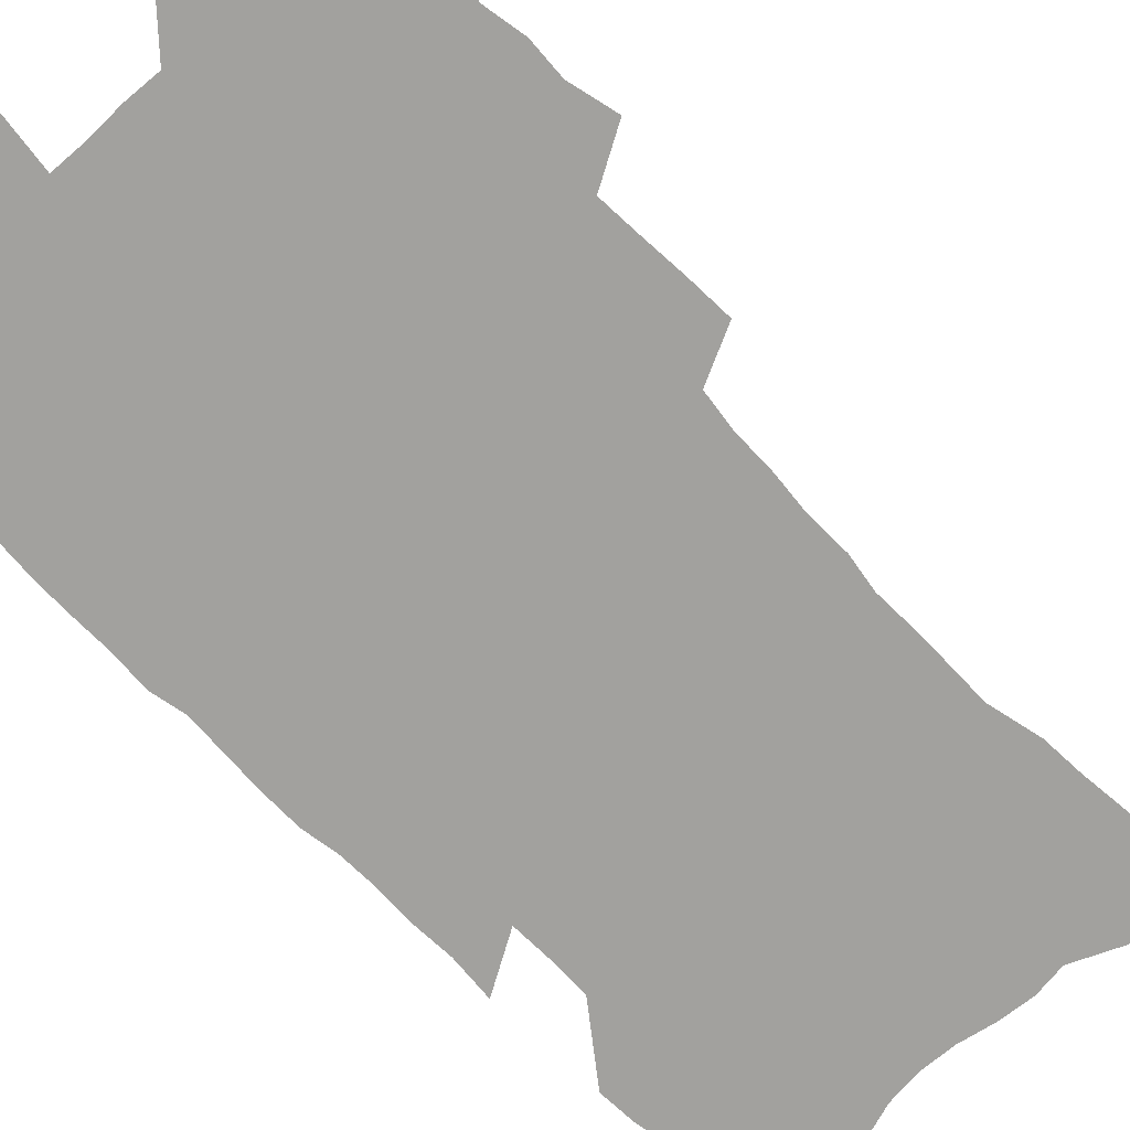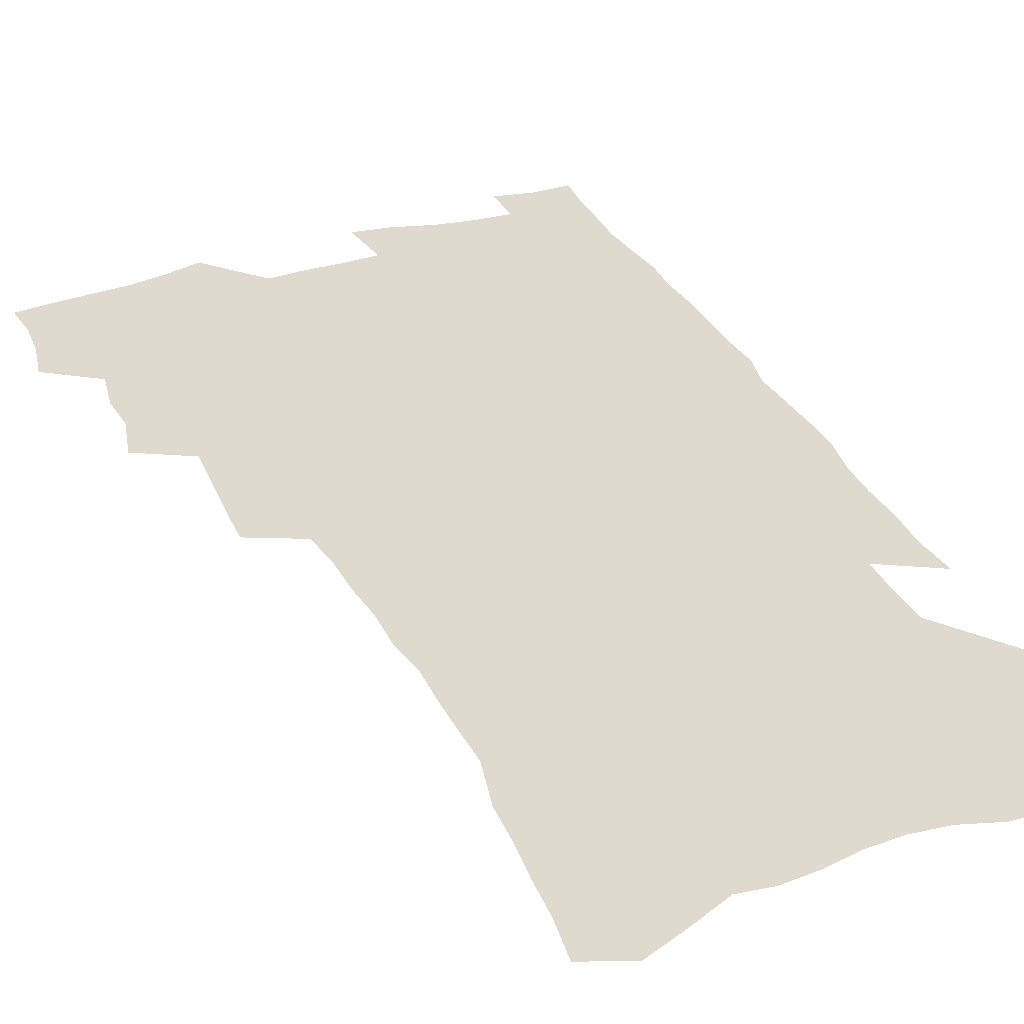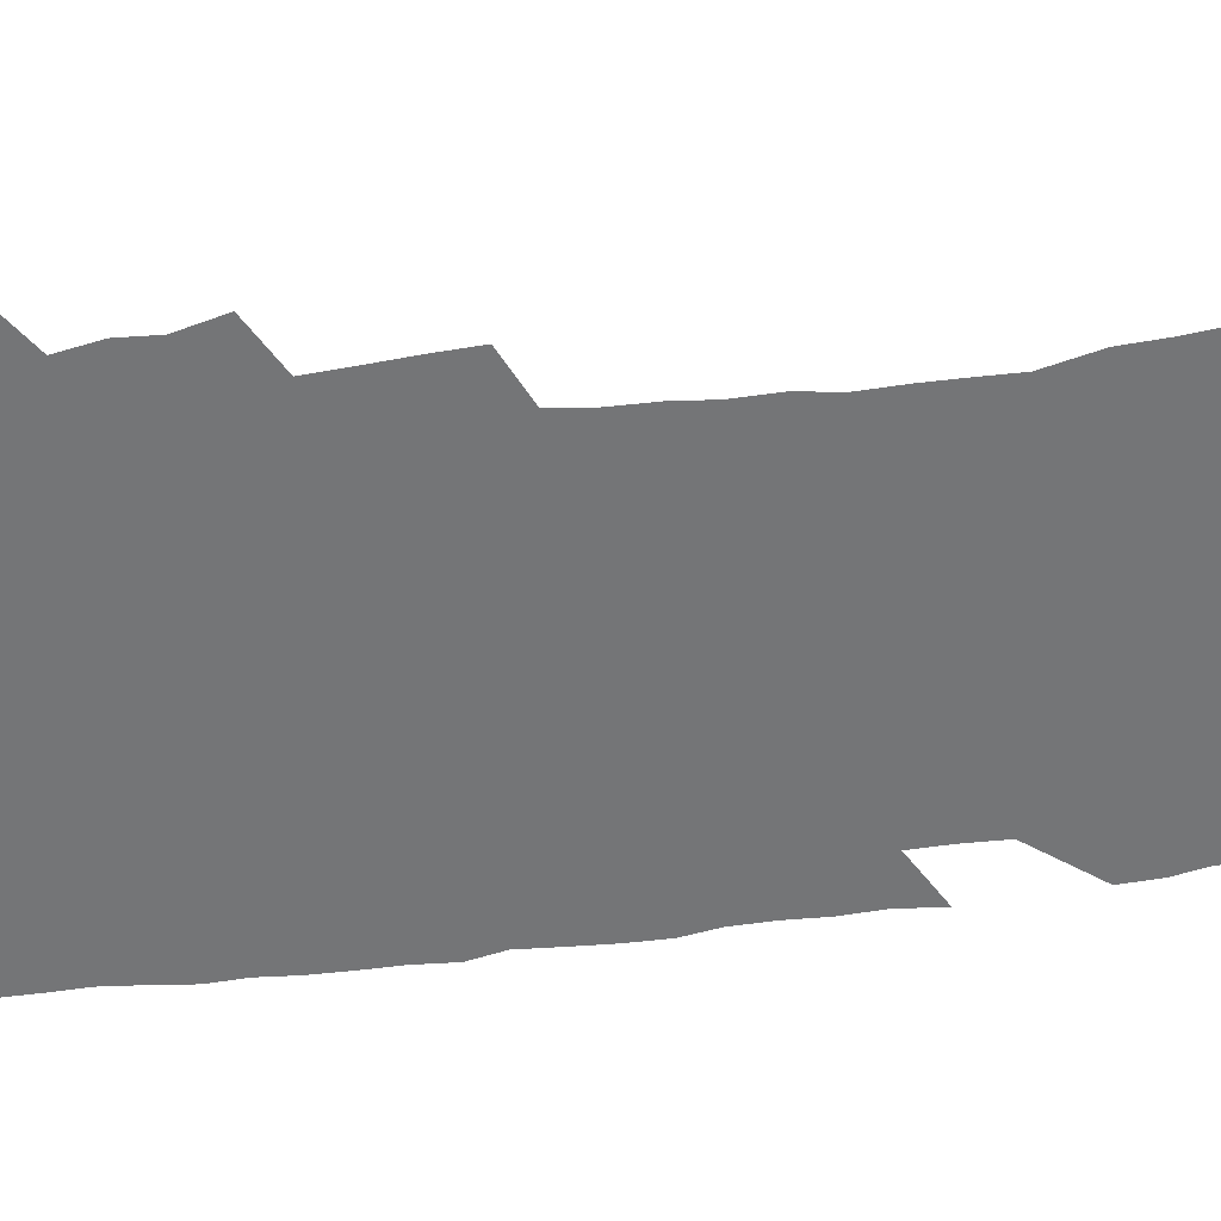
<metadata>
{"format":"obj","ext":"obj","renderer":"f3d","projection":"perspective","resolution":1024,"background":"white","views":[{"elev":-72.1,"azim":-136.1,"up":"+Z"},{"elev":32.6,"azim":-23.2,"up":"+Z"},{"elev":-56.5,"azim":-82.9,"up":"+Z"}]}
</metadata>
<code>
v 475.9 520.5 0
v 479.2 536.1 0
v 480.4 550.9 0
v 479.2 565.9 0
v 488.9 456 0
v 493.5 474.5 0
v 492.7 489.9 0
v 495.7 506.4 0
v 495.9 521.5 0
v 497.6 536.6 0
v 496.3 551.5 0
v 494.1 567.5 0
v 506.6 392.1 0
v 507.4 409.7 0
v 508.7 427.3 0
v 509.7 444.4 0
v 510.9 461 0
v 511.8 476.9 0
v 512.4 492.4 0
v 511.6 507.1 0
v 514.6 522.7 0
v 513.3 537.3 0
v 511.7 552.2 0
v 509.2 568.6 0
v 520.7 166.3 0
v 523.4 184.1 0
v 524.5 200.3 0
v 526.2 217.3 0
v 527.2 233.7 0
v 532 254.3 0
v 531.7 269.4 0
v 531.7 285.2 0
v 532.2 302.5 0
v 530 316.9 0
v 530.4 334.3 0
v 529 349.9 0
v 528.7 367.1 0
v 526.8 382.4 0
v 527.3 399.8 0
v 528.3 416.9 0
v 528 432.5 0
v 529.2 448.9 0
v 528.6 463.7 0
v 530.1 479.4 0
v 530.7 494.2 0
v 529.3 508.6 0
v 529.6 523.2 0
v 528.6 538 0
v 526.6 553.4 0
v 524.2 569.8 0
v 537.9 159.3 0
v 542.7 180 0
v 542.3 194.3 0
v 543.6 211.2 0
v 548 231.8 0
v 548.5 247.8 0
v 549.4 264.2 0
v 548 278.2 0
v 547.9 293.9 0
v 548.4 311 0
v 548.1 327.1 0
v 547.6 342.8 0
v 545.9 357.3 0
v 546.7 374.7 0
v 544.6 388.8 0
v 544.3 404.5 0
v 544.8 420.7 0
v 544.3 435.5 0
v 544.6 450.8 0
v 545.7 466.2 0
v 545.2 480.5 0
v 546.2 495.3 0
v 547.1 509.5 0
v 545.9 523.5 0
v 543.7 538.9 0
v 541.2 555.7 0
v 538.6 572.7 0
v 554.2 166 0
v 556.7 183.8 0
v 559.4 202.8 0
v 562.6 222.7 0
v 563.4 238.9 0
v 565.1 256.7 0
v 564.9 271.6 0
v 564.3 286.2 0
v 562.9 300.1 0
v 562.8 316.2 0
v 562.8 332.4 0
v 561.5 346.6 0
v 562.1 363.7 0
v 561.5 378.6 0
v 560 392.6 0
v 559.8 407.9 0
v 560.1 423.3 0
v 560.7 438.6 0
v 561 453.5 0
v 560.9 467.7 0
v 561.2 482.2 0
v 561.3 496.2 0
v 561.3 510.1 0
v 560.4 524 0
v 559.1 539 0
v 557.5 554.6 0
v 552.8 576.7 0
v 571.5 173.8 0
v 572.9 190.5 0
v 576.2 211.7 0
v 577.6 229.2 0
v 577.8 244.4 0
v 578.1 260.1 0
v 577.8 274.7 0
v 577.6 290 0
v 576.3 303.5 0
v 577.4 321.9 0
v 576.7 336.2 0
v 575.4 350 0
v 576.3 367.4 0
v 574.8 380.6 0
v 576.1 397.5 0
v 575.8 411.7 0
v 575.2 425.6 0
v 575.3 440.4 0
v 575.6 454.9 0
v 574.5 468.2 0
v 575.4 482.8 0
v 575.8 496.9 0
v 575.3 510.6 0
v 574.4 524.9 0
v 574.4 538.6 0
v 572.7 554.4 0
v 584.5 172.1 0
v 587.7 195.5 0
v 589.6 214.8 0
v 590.1 230.8 0
v 590.5 246.6 0
v 590.7 261.9 0
v 591.1 278.3 0
v 590.4 292.3 0
v 589.9 307.2 0
v 590.2 323.3 0
v 589.8 338.5 0
v 589.8 354.2 0
v 589.7 369.5 0
v 589.6 384.3 0
v 589.5 398.7 0
v 588.9 412.1 0
v 589.5 427.6 0
v 588.9 441.1 0
v 589.5 455.8 0
v 589.2 469.5 0
v 589.3 483.3 0
v 589.7 497.2 0
v 589.6 510.9 0
v 589 525 0
v 588.4 539.4 0
v 587.2 555.3 0
v 598.5 173.5 0
v 600.6 194.5 0
v 603.1 218.8 0
v 603.5 234.6 0
v 603.7 249.8 0
v 603.6 264.2 0
v 603.6 279.2 0
v 603.7 295.3 0
v 603.7 311.3 0
v 603.3 325.3 0
v 603.4 341.5 0
v 603.3 356.5 0
v 603.2 371.2 0
v 603 385.5 0
v 603 399.9 0
v 603 414.3 0
v 603.1 428.7 0
v 603.5 443.3 0
v 603.3 456.6 0
v 603.5 470.5 0
v 603.6 484 0
v 603.3 497.5 0
v 603.6 511.2 0
v 603.3 525.2 0
v 602.6 540.1 0
v 601.9 555.1 0
v 613.1 176.6 0
v 614.3 196.6 0
v 615.5 218.3 0
v 615.9 234.5 0
v 616 250.4 0
v 616 263.4 0
v 616.4 281.6 0
v 616.3 295.6 0
v 616.3 311.1 0
v 616.2 326.6 0
v 616.3 343.3 0
v 616.2 357.3 0
v 616.2 371.4 0
v 616.1 385.3 0
v 616.2 400 0
v 616.3 413.6 0
v 616.5 428.7 0
v 616.7 443 0
v 616.8 456.7 0
v 616.9 470.6 0
v 617 484.2 0
v 617.5 497.8 0
v 617.4 511.4 0
v 617.5 525.1 0
v 617.2 539.4 0
v 616.4 555.9 0
v 613.8 577.3 0
v 627.2 177.5 0
v 627.7 198.3 0
v 628.1 217.5 0
v 628.4 234.4 0
v 628.6 249.5 0
v 628.8 266.2 0
v 628.9 281.7 0
v 628.9 296.1 0
v 629 310.6 0
v 629 325.1 0
v 629.1 342.3 0
v 629.1 357.3 0
v 629.2 371.5 0
v 629.3 386.6 0
v 629.4 400 0
v 629.6 414.3 0
v 629.9 428.3 0
v 629.9 442.9 0
v 630.2 456.3 0
v 630.2 470.8 0
v 630.6 483.9 0
v 630.8 497.6 0
v 631.3 511.3 0
v 631.5 525.1 0
v 631.5 539.7 0
v 631.3 554.8 0
v 629.2 575.4 0
v 641.2 176.1 0
v 641 197.5 0
v 640.9 216.1 0
v 641.2 232 0
v 641.2 248.9 0
v 641.7 263.9 0
v 641.5 280.6 0
v 641.4 296 0
v 641.9 309.7 0
v 641.8 327.5 0
v 641.9 341.8 0
v 642.1 356.3 0
v 642.3 370.6 0
v 642.4 385.2 0
v 642.6 399.5 0
v 642.7 414 0
v 643.5 427.1 0
v 643.3 442.2 0
v 643.8 455.9 0
v 643.7 470.2 0
v 644 483.8 0
v 644.8 497.3 0
v 645.1 511 0
v 645.7 524.7 0
v 646.3 538.5 0
v 646.1 553.7 0
v 645.8 570.6 0
v 655.7 171.4 0
v 654.6 194.2 0
v 654.1 213.6 0
v 654.3 229.6 0
v 655.3 243.8 0
v 654.5 262.3 0
v 654.6 277.8 0
v 654.6 293.4 0
v 654.7 309.1 0
v 655.2 324.2 0
v 655.3 339.2 0
v 655.7 353.8 0
v 655.7 369 0
v 655.8 383.7 0
v 656.2 398 0
v 656.4 412.4 0
v 656.9 426.5 0
v 658.7 439.5 0
v 657.8 455 0
v 658.6 468.5 0
v 658.3 482.9 0
v 658.4 496.9 0
v 658.5 510.5 0
v 660.2 524.3 0
v 660.1 538.3 0
v 660.6 552.8 0
v 660.8 568.4 0
v 669.6 170.6 0
v 669.6 188 0
v 668.2 208.7 0
v 668.5 225 0
v 668.2 242.1 0
v 668.3 257.7 0
v 668.3 273.8 0
v 668.2 289.9 0
v 669.1 304.5 0
v 668.8 320.7 0
v 670.7 334 0
v 669.8 350.7 0
v 670.2 365.5 0
v 670.5 380.3 0
v 671.6 394.3 0
v 671.1 409.8 0
v 671 424.7 0
v 672.1 438.7 0
v 671.7 453.7 0
v 672.4 467.6 0
v 672.3 482.1 0
v 672.6 496 0
v 675.4 509.9 0
v 674.9 524 0
v 674.5 538.3 0
v 674.9 552.5 0
v 675.4 567.7 0
v 675.6 584.2 0
v 684.3 166.5 0
v 683.1 186.3 0
v 682.9 203.3 0
v 683.9 218.6 0
v 683 236.3 0
v 682.3 253.1 0
v 683.4 267.5 0
v 683 284.1 0
v 683.5 299.8 0
v 683.7 315.7 0
v 684.3 331 0
v 684.6 346.3 0
v 685.3 361.1 0
v 685.7 376.1 0
v 687.3 390.3 0
v 686.9 405.9 0
v 686.9 421.1 0
v 687.9 435.6 0
v 687.5 450.8 0
v 687.4 465.6 0
v 689 479.5 0
v 688.4 494.4 0
v 690.1 508.6 0
v 689.2 523.8 0
v 689.1 538 0
v 689 552 0
v 689.9 566.5 0
v 690.9 581.4 0
v 699.5 161 0
v 698.7 179.7 0
v 700.7 194.3 0
v 699.8 211.7 0
v 702.6 225.4 0
v 703.4 240.8 0
v 705.6 287.1 0
v 704.1 305 0
v 704.9 320.6 0
v 704.4 337.2 0
v 704.8 352.8 0
v 707.2 367 0
v 707.2 382.8 0
v 706.4 399.1 0
v 705.5 415.4 0
v 708.4 429.5 0
v 707.5 445.5 0
v 707.7 460.8 0
v 707.6 476 0
v 706.5 491.6 0
v 707.2 506.3 0
v 705.5 522.2 0
v 704.3 537.6 0
v 704.7 552 0
v 704.9 566.3 0
v 706.2 581.7 0
f 8 9 1
f 1 9 2
f 9 10 2
f 2 10 3
f 10 11 3
f 3 11 4
f 11 12 4
f 16 17 5
f 5 17 6
f 17 18 6
f 6 18 7
f 18 19 7
f 7 19 8
f 19 20 8
f 8 20 9
f 20 21 9
f 9 21 10
f 21 22 10
f 10 22 11
f 22 23 11
f 11 23 12
f 23 24 12
f 38 39 13
f 13 39 14
f 39 40 14
f 14 40 15
f 40 41 15
f 15 41 16
f 41 42 16
f 16 42 17
f 42 43 17
f 17 43 18
f 43 44 18
f 18 44 19
f 44 45 19
f 19 45 20
f 45 46 20
f 20 46 21
f 46 47 21
f 21 47 22
f 47 48 22
f 22 48 23
f 48 49 23
f 23 49 24
f 49 50 24
f 51 52 25
f 25 52 26
f 52 53 26
f 26 53 27
f 53 54 27
f 27 54 28
f 54 55 28
f 28 55 29
f 55 56 29
f 29 56 30
f 56 57 30
f 30 57 31
f 57 58 31
f 31 58 32
f 58 59 32
f 32 59 33
f 59 60 33
f 33 60 34
f 60 61 34
f 34 61 35
f 61 62 35
f 35 62 36
f 62 63 36
f 36 63 37
f 63 64 37
f 37 64 38
f 64 65 38
f 38 65 39
f 65 66 39
f 39 66 40
f 66 67 40
f 40 67 41
f 67 68 41
f 41 68 42
f 68 69 42
f 42 69 43
f 69 70 43
f 43 70 44
f 70 71 44
f 44 71 45
f 71 72 45
f 45 72 46
f 72 73 46
f 46 73 47
f 73 74 47
f 47 74 48
f 74 75 48
f 48 75 49
f 75 76 49
f 49 76 50
f 76 77 50
f 51 78 52
f 78 79 52
f 52 79 53
f 79 80 53
f 53 80 54
f 80 81 54
f 54 81 55
f 81 82 55
f 55 82 56
f 82 83 56
f 56 83 57
f 83 84 57
f 57 84 58
f 84 85 58
f 58 85 59
f 85 86 59
f 59 86 60
f 86 87 60
f 60 87 61
f 87 88 61
f 61 88 62
f 88 89 62
f 62 89 63
f 89 90 63
f 63 90 64
f 90 91 64
f 64 91 65
f 91 92 65
f 65 92 66
f 92 93 66
f 66 93 67
f 93 94 67
f 67 94 68
f 94 95 68
f 68 95 69
f 95 96 69
f 69 96 70
f 96 97 70
f 70 97 71
f 97 98 71
f 71 98 72
f 98 99 72
f 72 99 73
f 99 100 73
f 73 100 74
f 100 101 74
f 74 101 75
f 101 102 75
f 75 102 76
f 102 103 76
f 76 103 77
f 103 104 77
f 78 105 79
f 105 106 79
f 79 106 80
f 106 107 80
f 80 107 81
f 107 108 81
f 81 108 82
f 108 109 82
f 82 109 83
f 109 110 83
f 83 110 84
f 110 111 84
f 84 111 85
f 111 112 85
f 85 112 86
f 112 113 86
f 86 113 87
f 113 114 87
f 87 114 88
f 114 115 88
f 88 115 89
f 115 116 89
f 89 116 90
f 116 117 90
f 90 117 91
f 117 118 91
f 91 118 92
f 118 119 92
f 92 119 93
f 119 120 93
f 93 120 94
f 120 121 94
f 94 121 95
f 121 122 95
f 95 122 96
f 122 123 96
f 96 123 97
f 123 124 97
f 97 124 98
f 124 125 98
f 98 125 99
f 125 126 99
f 99 126 100
f 126 127 100
f 100 127 101
f 127 128 101
f 101 128 102
f 128 129 102
f 102 129 103
f 129 130 103
f 103 130 104
f 105 131 106
f 131 132 106
f 106 132 107
f 132 133 107
f 107 133 108
f 133 134 108
f 108 134 109
f 134 135 109
f 109 135 110
f 135 136 110
f 110 136 111
f 136 137 111
f 111 137 112
f 137 138 112
f 112 138 113
f 138 139 113
f 113 139 114
f 139 140 114
f 114 140 115
f 140 141 115
f 115 141 116
f 141 142 116
f 116 142 117
f 142 143 117
f 117 143 118
f 143 144 118
f 118 144 119
f 144 145 119
f 119 145 120
f 145 146 120
f 120 146 121
f 146 147 121
f 121 147 122
f 147 148 122
f 122 148 123
f 148 149 123
f 123 149 124
f 149 150 124
f 124 150 125
f 150 151 125
f 125 151 126
f 151 152 126
f 126 152 127
f 152 153 127
f 127 153 128
f 153 154 128
f 128 154 129
f 154 155 129
f 129 155 130
f 155 156 130
f 131 157 132
f 157 158 132
f 132 158 133
f 158 159 133
f 133 159 134
f 159 160 134
f 134 160 135
f 160 161 135
f 135 161 136
f 161 162 136
f 136 162 137
f 162 163 137
f 137 163 138
f 163 164 138
f 138 164 139
f 164 165 139
f 139 165 140
f 165 166 140
f 140 166 141
f 166 167 141
f 141 167 142
f 167 168 142
f 142 168 143
f 168 169 143
f 143 169 144
f 169 170 144
f 144 170 145
f 170 171 145
f 145 171 146
f 171 172 146
f 146 172 147
f 172 173 147
f 147 173 148
f 173 174 148
f 148 174 149
f 174 175 149
f 149 175 150
f 175 176 150
f 150 176 151
f 176 177 151
f 151 177 152
f 177 178 152
f 152 178 153
f 178 179 153
f 153 179 154
f 179 180 154
f 154 180 155
f 180 181 155
f 155 181 156
f 181 182 156
f 157 183 158
f 183 184 158
f 158 184 159
f 184 185 159
f 159 185 160
f 185 186 160
f 160 186 161
f 186 187 161
f 161 187 162
f 187 188 162
f 162 188 163
f 188 189 163
f 163 189 164
f 189 190 164
f 164 190 165
f 190 191 165
f 165 191 166
f 191 192 166
f 166 192 167
f 192 193 167
f 167 193 168
f 193 194 168
f 168 194 169
f 194 195 169
f 169 195 170
f 195 196 170
f 170 196 171
f 196 197 171
f 171 197 172
f 197 198 172
f 172 198 173
f 198 199 173
f 173 199 174
f 199 200 174
f 174 200 175
f 200 201 175
f 175 201 176
f 201 202 176
f 176 202 177
f 202 203 177
f 177 203 178
f 203 204 178
f 178 204 179
f 204 205 179
f 179 205 180
f 205 206 180
f 180 206 181
f 206 207 181
f 181 207 182
f 207 208 182
f 183 210 184
f 210 211 184
f 184 211 185
f 211 212 185
f 185 212 186
f 212 213 186
f 186 213 187
f 213 214 187
f 187 214 188
f 214 215 188
f 188 215 189
f 215 216 189
f 189 216 190
f 216 217 190
f 190 217 191
f 217 218 191
f 191 218 192
f 218 219 192
f 192 219 193
f 219 220 193
f 193 220 194
f 220 221 194
f 194 221 195
f 221 222 195
f 195 222 196
f 222 223 196
f 196 223 197
f 223 224 197
f 197 224 198
f 224 225 198
f 198 225 199
f 225 226 199
f 199 226 200
f 226 227 200
f 200 227 201
f 227 228 201
f 201 228 202
f 228 229 202
f 202 229 203
f 229 230 203
f 203 230 204
f 230 231 204
f 204 231 205
f 231 232 205
f 205 232 206
f 232 233 206
f 206 233 207
f 233 234 207
f 207 234 208
f 234 235 208
f 208 235 209
f 235 236 209
f 210 237 211
f 237 238 211
f 211 238 212
f 238 239 212
f 212 239 213
f 239 240 213
f 213 240 214
f 240 241 214
f 214 241 215
f 241 242 215
f 215 242 216
f 242 243 216
f 216 243 217
f 243 244 217
f 217 244 218
f 244 245 218
f 218 245 219
f 245 246 219
f 219 246 220
f 246 247 220
f 220 247 221
f 247 248 221
f 221 248 222
f 248 249 222
f 222 249 223
f 249 250 223
f 223 250 224
f 250 251 224
f 224 251 225
f 251 252 225
f 225 252 226
f 252 253 226
f 226 253 227
f 253 254 227
f 227 254 228
f 254 255 228
f 228 255 229
f 255 256 229
f 229 256 230
f 256 257 230
f 230 257 231
f 257 258 231
f 231 258 232
f 258 259 232
f 232 259 233
f 259 260 233
f 233 260 234
f 260 261 234
f 234 261 235
f 261 262 235
f 235 262 236
f 262 263 236
f 237 264 238
f 264 265 238
f 238 265 239
f 265 266 239
f 239 266 240
f 266 267 240
f 240 267 241
f 267 268 241
f 241 268 242
f 268 269 242
f 242 269 243
f 269 270 243
f 243 270 244
f 270 271 244
f 244 271 245
f 271 272 245
f 245 272 246
f 272 273 246
f 246 273 247
f 273 274 247
f 247 274 248
f 274 275 248
f 248 275 249
f 275 276 249
f 249 276 250
f 276 277 250
f 250 277 251
f 277 278 251
f 251 278 252
f 278 279 252
f 252 279 253
f 279 280 253
f 253 280 254
f 280 281 254
f 254 281 255
f 281 282 255
f 255 282 256
f 282 283 256
f 256 283 257
f 283 284 257
f 257 284 258
f 284 285 258
f 258 285 259
f 285 286 259
f 259 286 260
f 286 287 260
f 260 287 261
f 287 288 261
f 261 288 262
f 288 289 262
f 262 289 263
f 289 290 263
f 264 291 265
f 291 292 265
f 265 292 266
f 292 293 266
f 266 293 267
f 293 294 267
f 267 294 268
f 294 295 268
f 268 295 269
f 295 296 269
f 269 296 270
f 296 297 270
f 270 297 271
f 297 298 271
f 271 298 272
f 298 299 272
f 272 299 273
f 299 300 273
f 273 300 274
f 300 301 274
f 274 301 275
f 301 302 275
f 275 302 276
f 302 303 276
f 276 303 277
f 303 304 277
f 277 304 278
f 304 305 278
f 278 305 279
f 305 306 279
f 279 306 280
f 306 307 280
f 280 307 281
f 307 308 281
f 281 308 282
f 308 309 282
f 282 309 283
f 309 310 283
f 283 310 284
f 310 311 284
f 284 311 285
f 311 312 285
f 285 312 286
f 312 313 286
f 286 313 287
f 313 314 287
f 287 314 288
f 314 315 288
f 288 315 289
f 315 316 289
f 289 316 290
f 316 317 290
f 291 319 292
f 319 320 292
f 292 320 293
f 320 321 293
f 293 321 294
f 321 322 294
f 294 322 295
f 322 323 295
f 295 323 296
f 323 324 296
f 296 324 297
f 324 325 297
f 297 325 298
f 325 326 298
f 298 326 299
f 326 327 299
f 299 327 300
f 327 328 300
f 300 328 301
f 328 329 301
f 301 329 302
f 329 330 302
f 302 330 303
f 330 331 303
f 303 331 304
f 331 332 304
f 304 332 305
f 332 333 305
f 305 333 306
f 333 334 306
f 306 334 307
f 334 335 307
f 307 335 308
f 335 336 308
f 308 336 309
f 336 337 309
f 309 337 310
f 337 338 310
f 310 338 311
f 338 339 311
f 311 339 312
f 339 340 312
f 312 340 313
f 340 341 313
f 313 341 314
f 341 342 314
f 314 342 315
f 342 343 315
f 315 343 316
f 343 344 316
f 316 344 317
f 344 345 317
f 317 345 318
f 345 346 318
f 319 347 320
f 347 348 320
f 320 348 321
f 348 349 321
f 321 349 322
f 349 350 322
f 322 350 323
f 350 351 323
f 323 351 324
f 351 352 324
f 324 352 325
f 327 353 328
f 353 354 328
f 328 354 329
f 354 355 329
f 329 355 330
f 355 356 330
f 330 356 331
f 356 357 331
f 331 357 332
f 357 358 332
f 332 358 333
f 358 359 333
f 333 359 334
f 359 360 334
f 334 360 335
f 360 361 335
f 335 361 336
f 361 362 336
f 336 362 337
f 362 363 337
f 337 363 338
f 363 364 338
f 338 364 339
f 364 365 339
f 339 365 340
f 365 366 340
f 340 366 341
f 366 367 341
f 341 367 342
f 367 368 342
f 342 368 343
f 368 369 343
f 343 369 344
f 369 370 344
f 344 370 345
f 370 371 345
f 345 371 346
f 371 372 346

</code>
